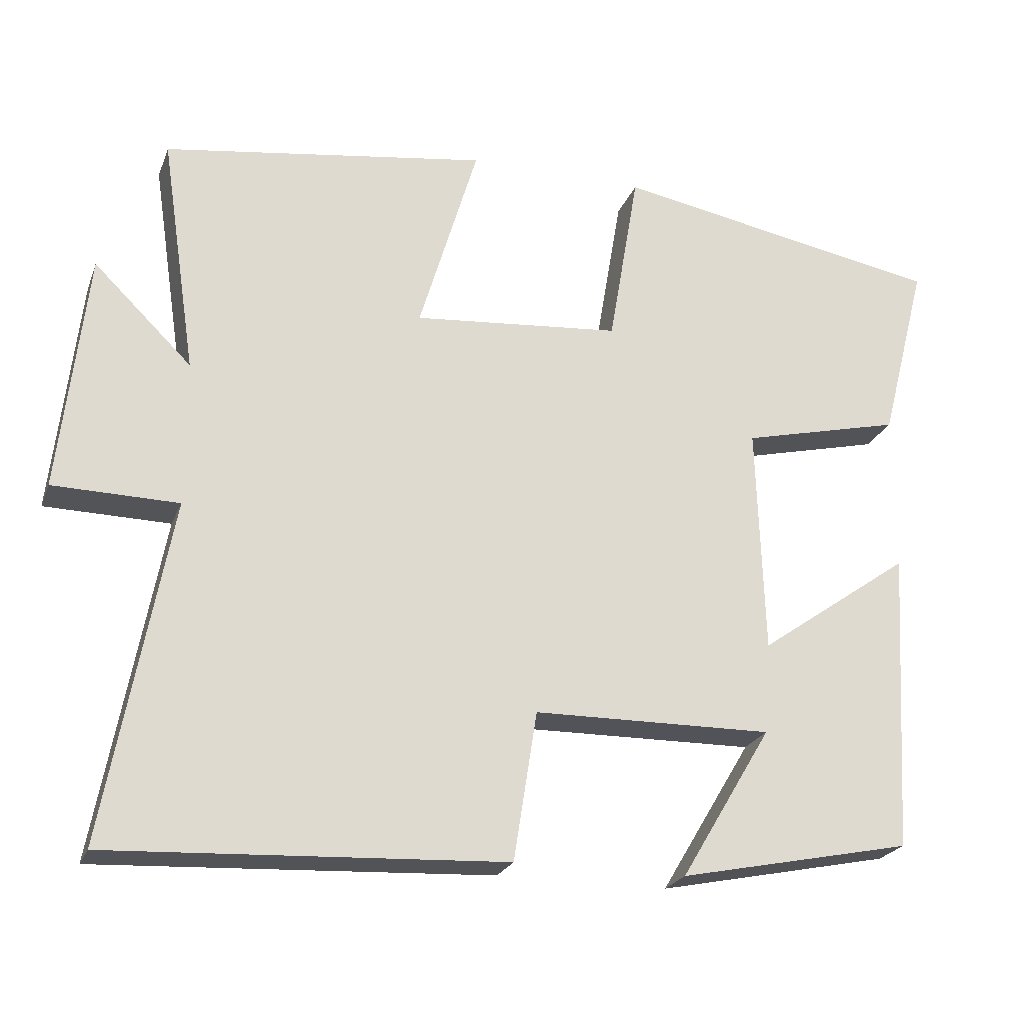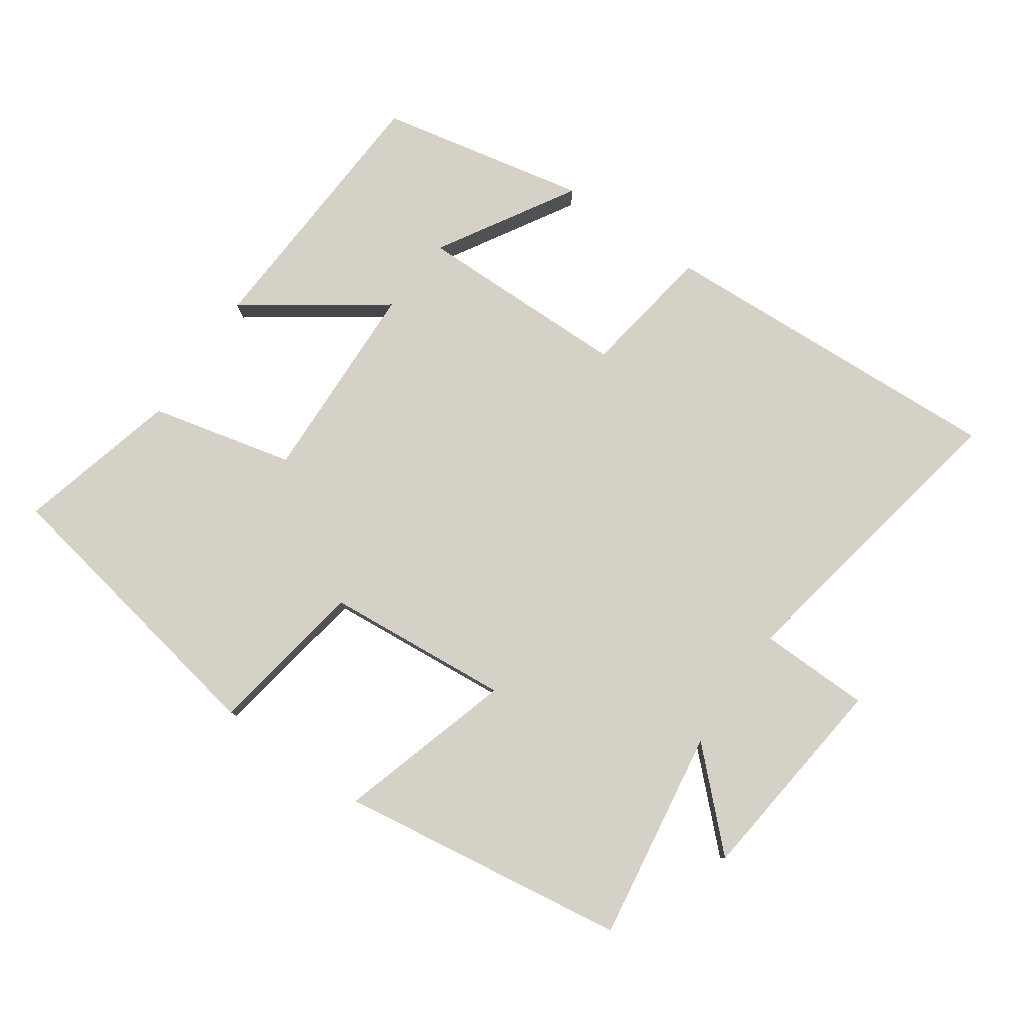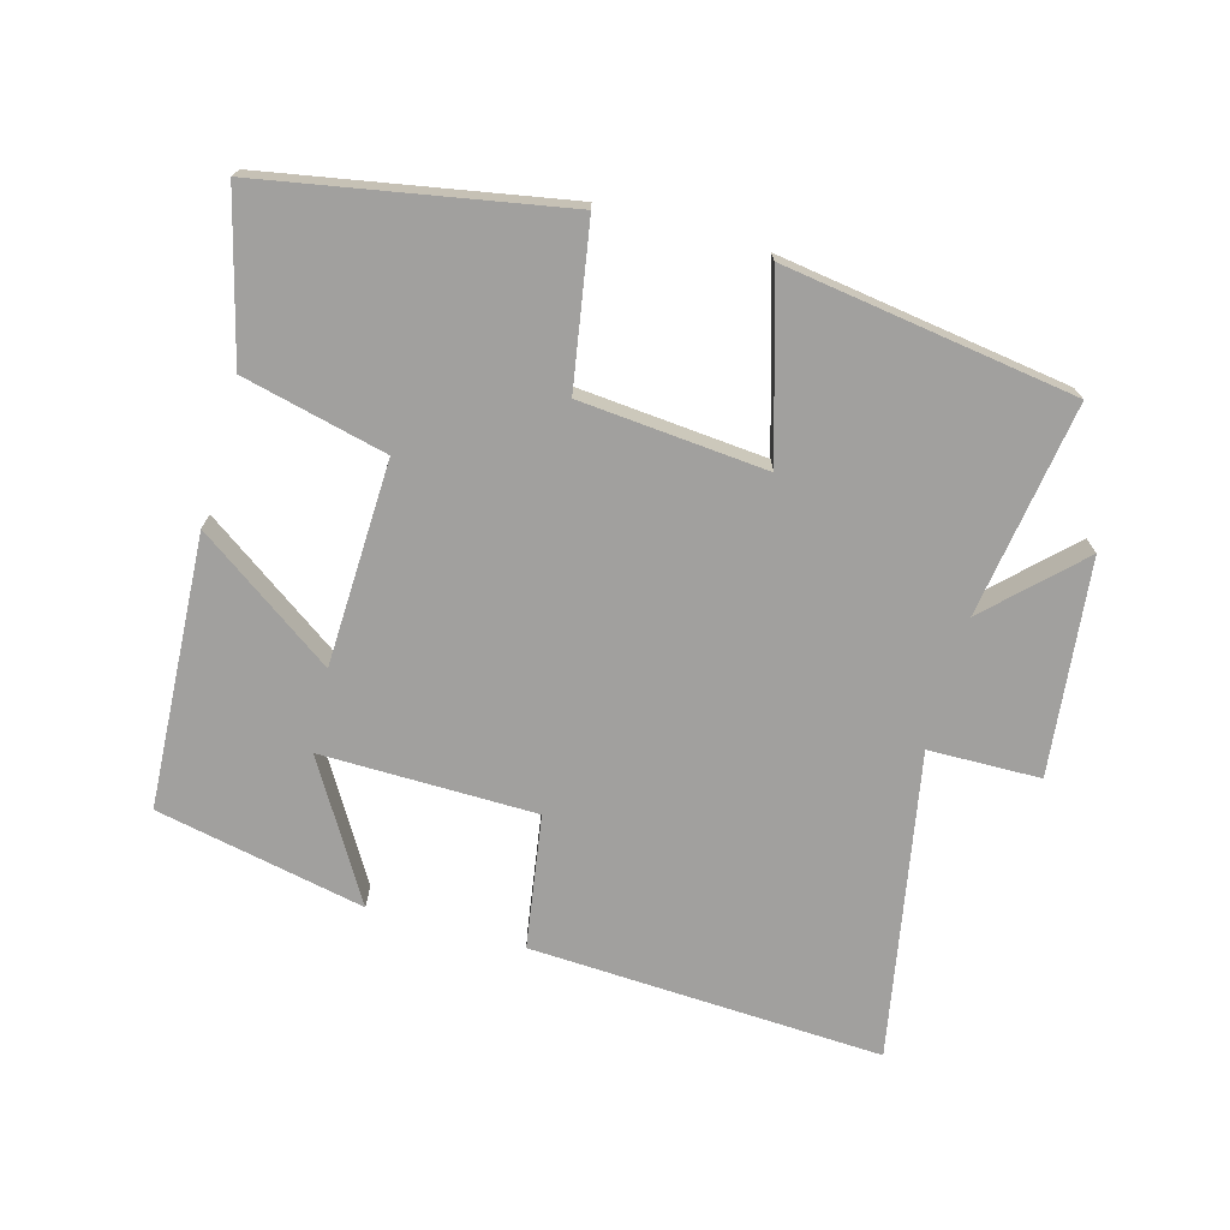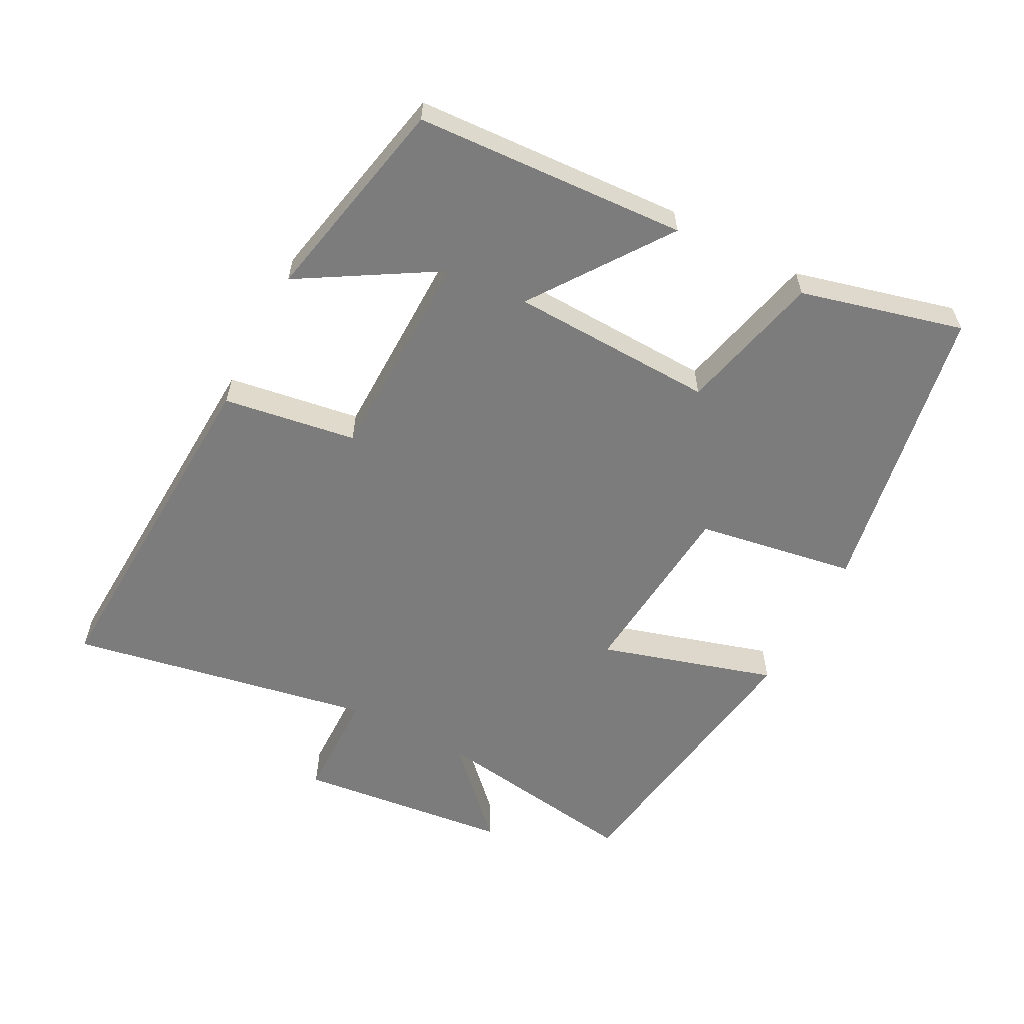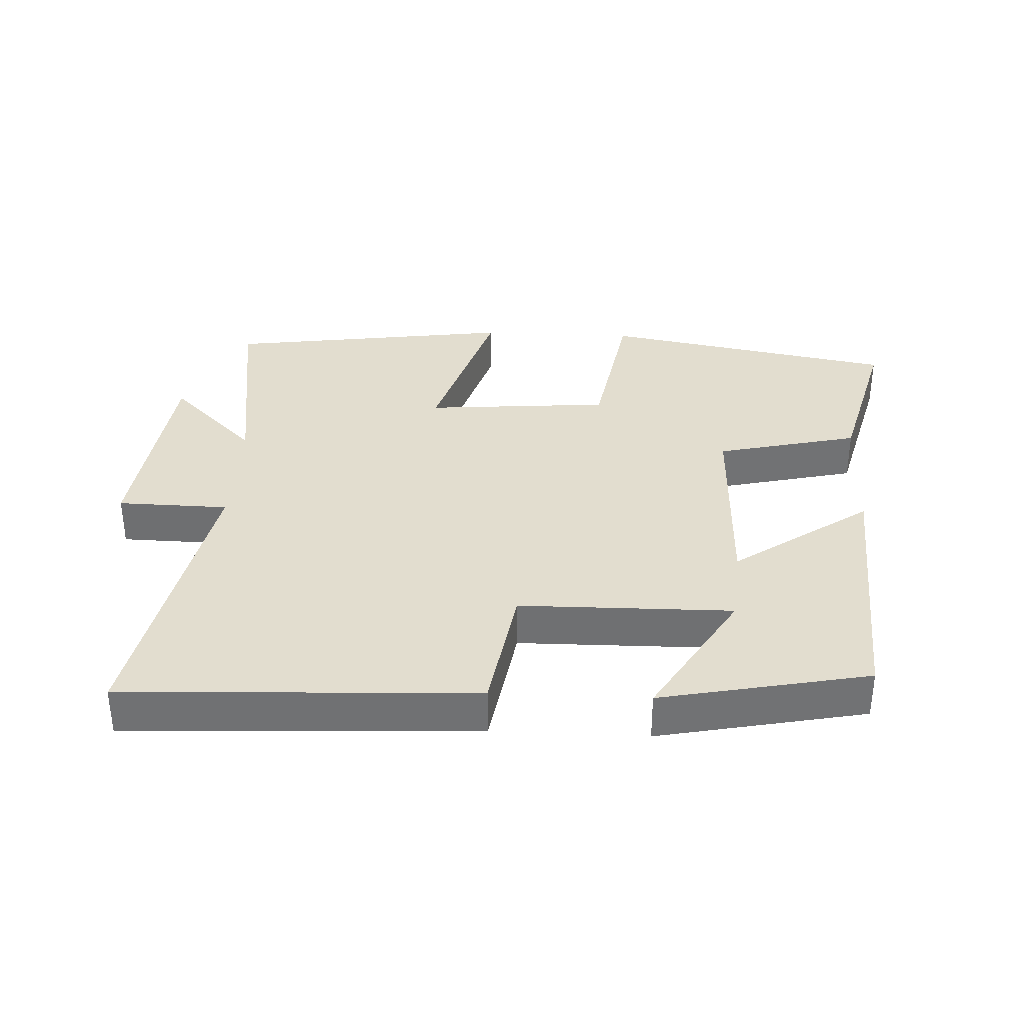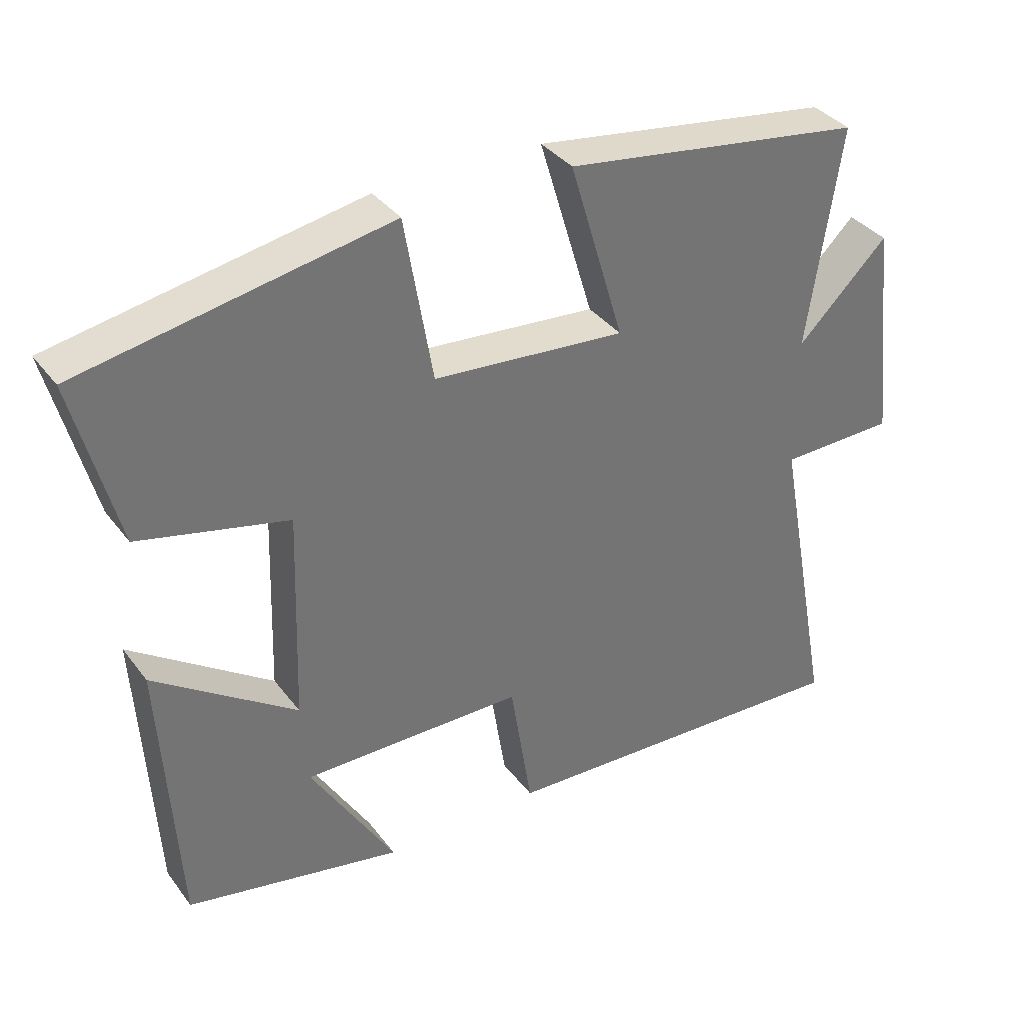
<metadata>
{"format":"obj","ext":"obj","renderer":"f3d","projection":"perspective","resolution":1024,"background":"white","views":[{"elev":-23.0,"azim":162.3,"up":"+Z"},{"elev":79.7,"azim":34.8,"up":"+Y"},{"elev":-71.8,"azim":-15.6,"up":"+Y"},{"elev":-58.8,"azim":-117.8,"up":"+Y"},{"elev":34.9,"azim":-177.1,"up":"+Y"},{"elev":36.1,"azim":-32.1,"up":"+Z"}]}
</metadata>
<code>
v -0.477 0.07 -0.436
v -0.5 0.07 -0.033
v -0.297 0.07 -0.176
v -0.287 0.07 0.128
v -0.5 0.07 0.179
v -0.562 0.07 0.42
v -0.122 0.07 0.5
v -0.082 0.07 0.263
v 0.194 0.07 0.239
v 0.116 0.07 0.5
v 0.547 0.07 0.437
v 0.5 0.07 0.121
v 0.63 0.07 0.248
v 0.666 0.07 -0.07
v 0.5 0.07 -0.073
v 0.585 0.07 -0.526
v 0.061 0.07 -0.5
v 0.03 0.07 -0.302
v -0.288 0.07 -0.298
v -0.167 0.07 -0.5
v -0.477 0 -0.436
v -0.5 0 -0.033
v -0.297 0 -0.176
v -0.287 0 0.128
v -0.5 0 0.179
v -0.562 0 0.42
v -0.122 0 0.5
v -0.082 0 0.263
v 0.194 0 0.239
v 0.116 0 0.5
v 0.547 0 0.437
v 0.5 0 0.121
v 0.63 0 0.248
v 0.666 0 -0.07
v 0.5 0 -0.073
v 0.585 0 -0.526
v 0.061 0 -0.5
v 0.03 0 -0.302
v -0.288 0 -0.298
v -0.167 0 -0.5
f 19 20 1 2
f 15 16 17 18
f 15 18 19
f 12 13 14 15
f 12 15 19
f 9 10 11 12
f 8 9 12 19
f 6 7 8
f 5 6 8
f 4 5 8
f 3 4 8 19
f 2 3 19
f 22 21 40 39
f 38 37 36 35
f 39 38 35
f 35 34 33 32
f 39 35 32
f 32 31 30 29
f 39 32 29 28
f 28 27 26
f 28 26 25
f 28 25 24
f 39 28 24 23
f 39 23 22
f 1 21 22 2
f 2 22 23 3
f 3 23 24 4
f 4 24 25 5
f 5 25 26 6
f 6 26 27 7
f 7 27 28 8
f 8 28 29 9
f 9 29 30 10
f 10 30 31 11
f 11 31 32 12
f 12 32 33 13
f 13 33 34 14
f 14 34 35 15
f 15 35 36 16
f 16 36 37 17
f 17 37 38 18
f 18 38 39 19
f 19 39 40 20
f 20 40 21 1

</code>
